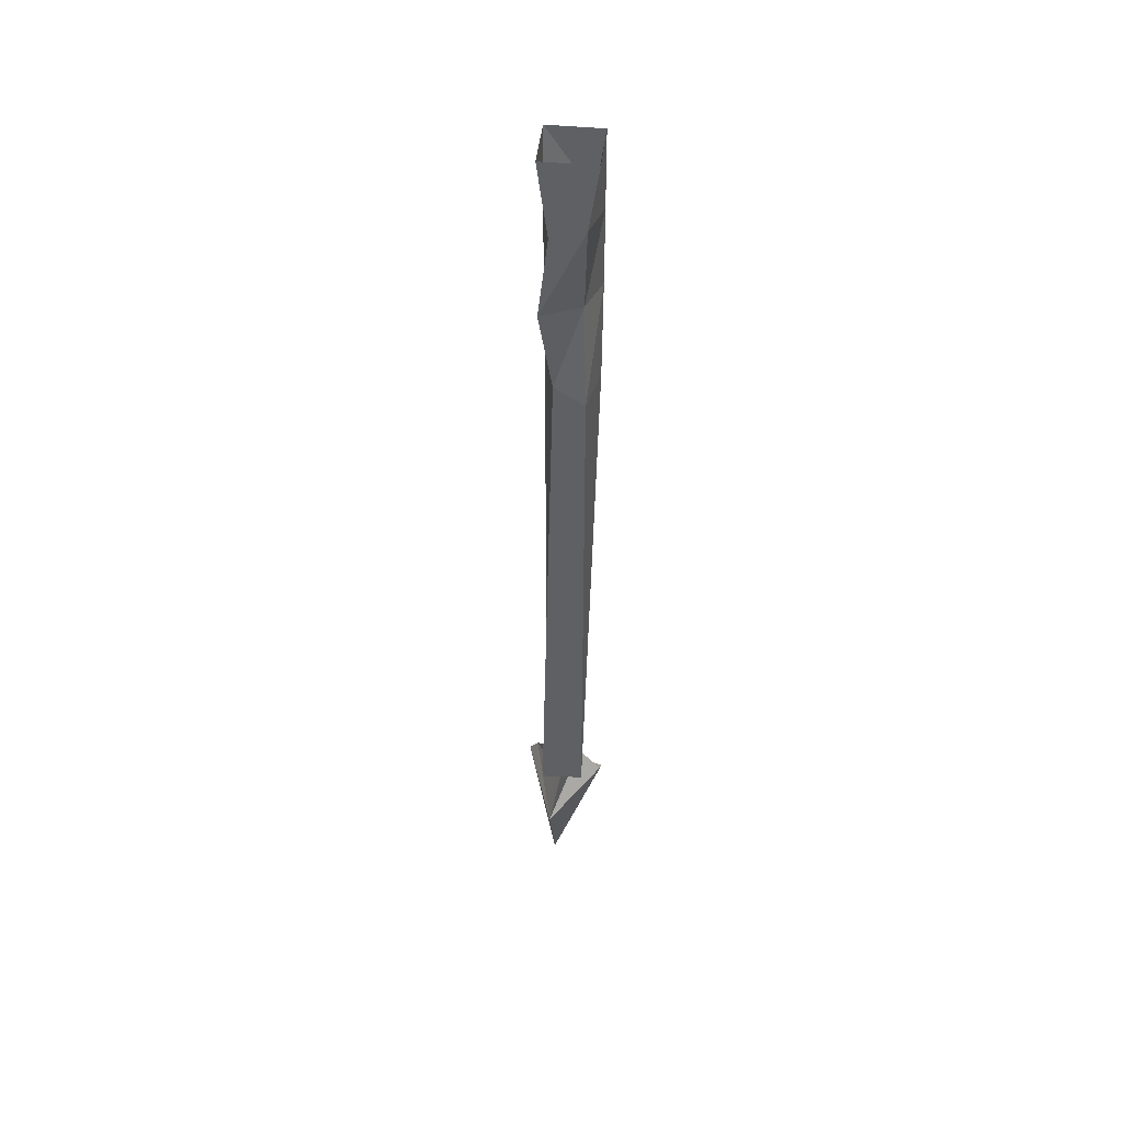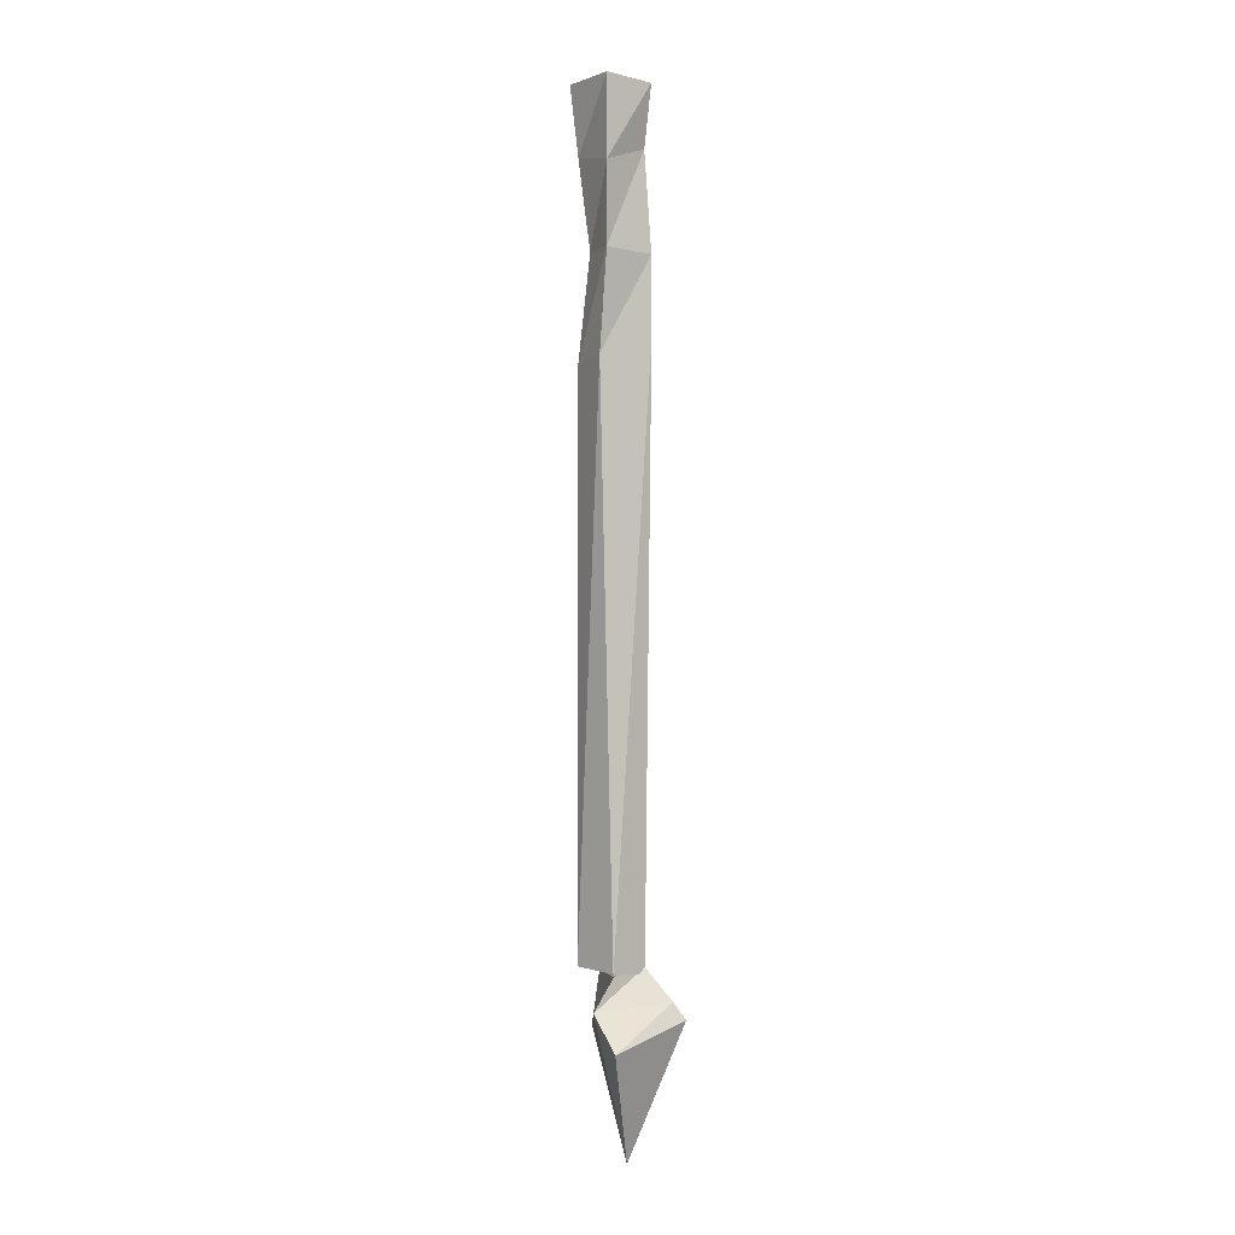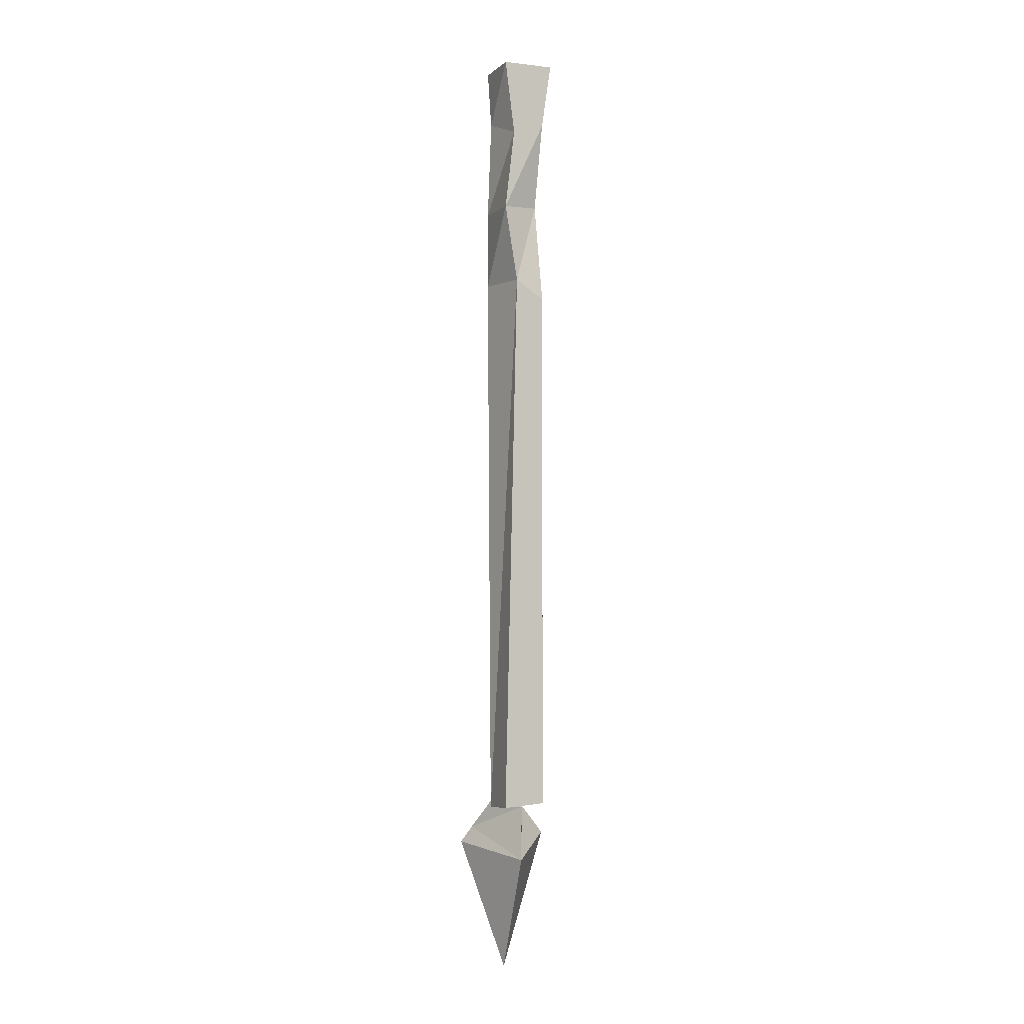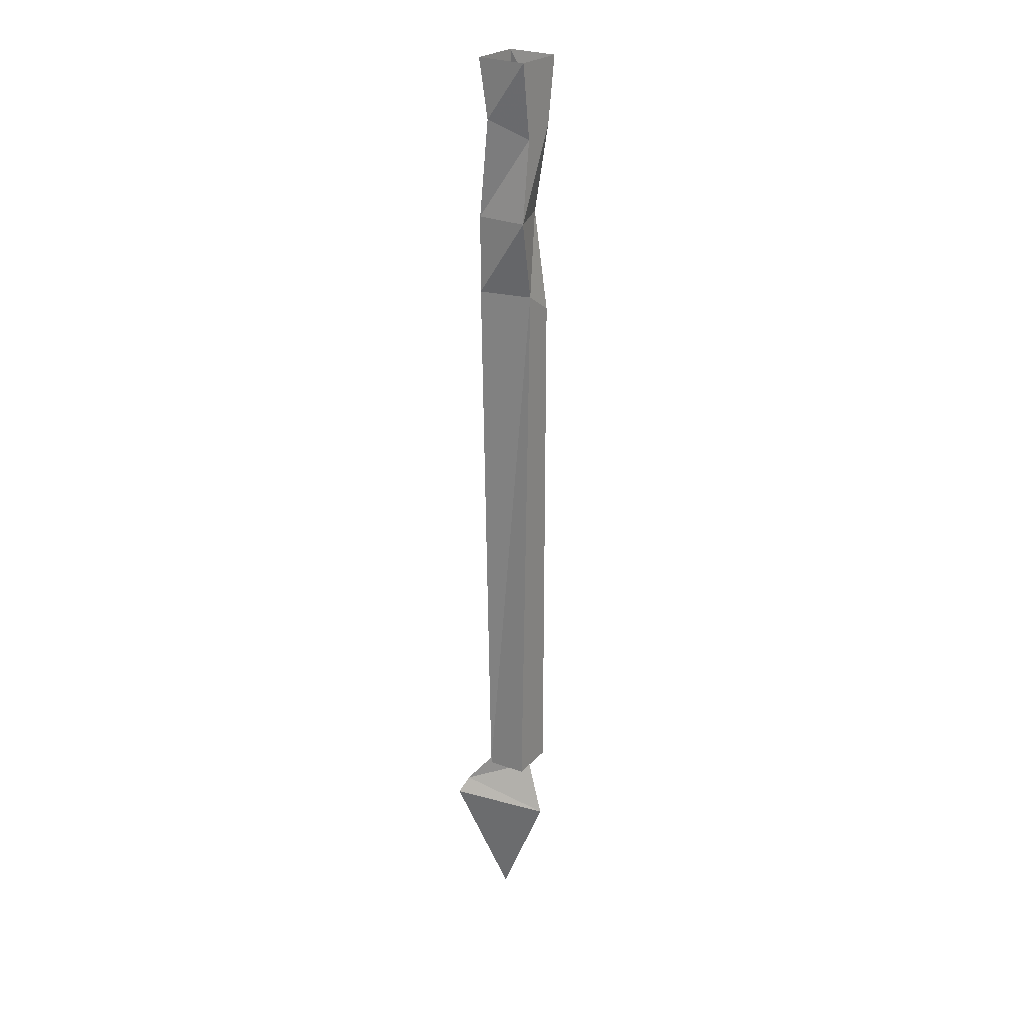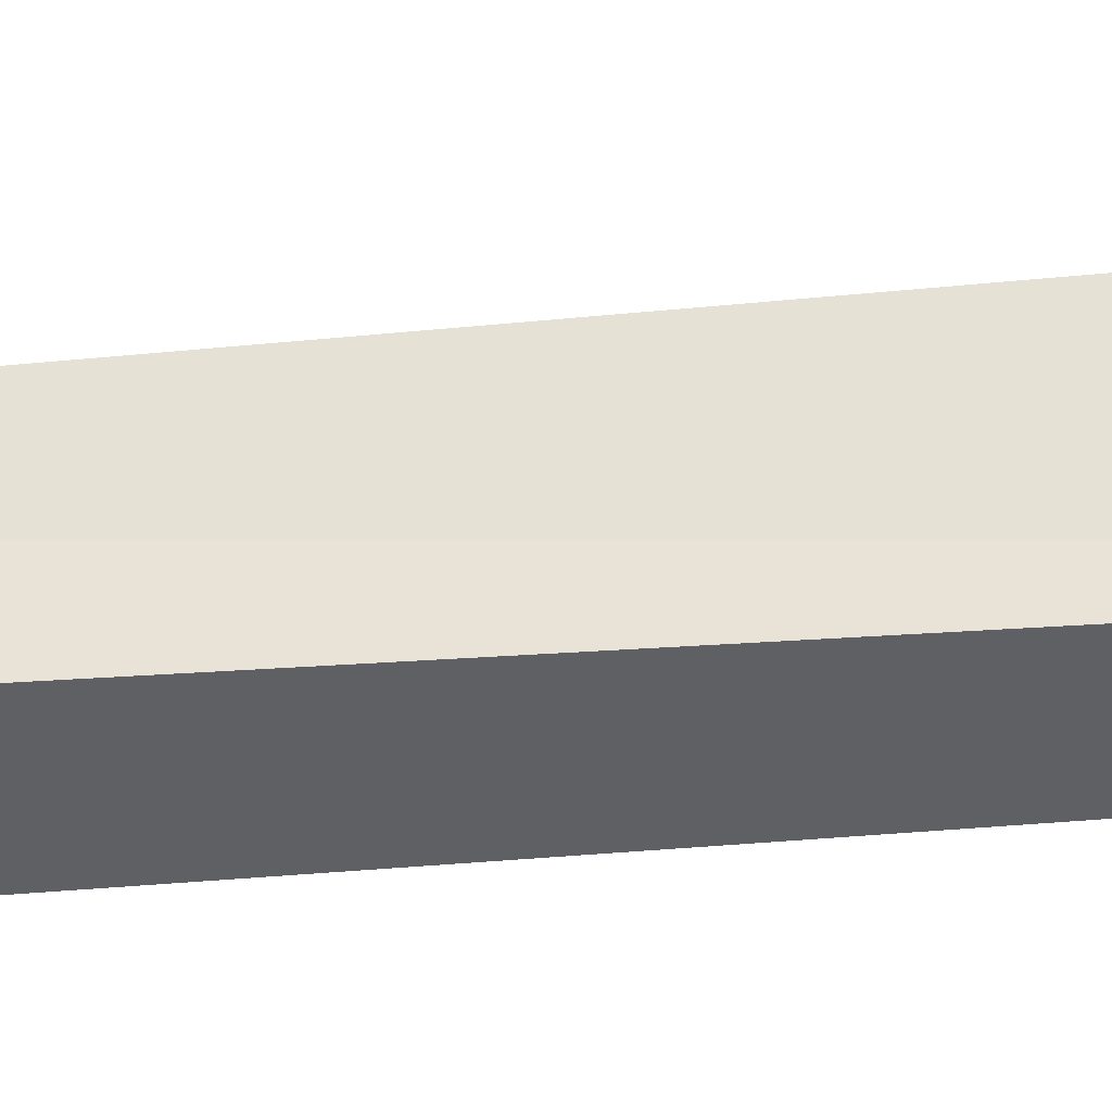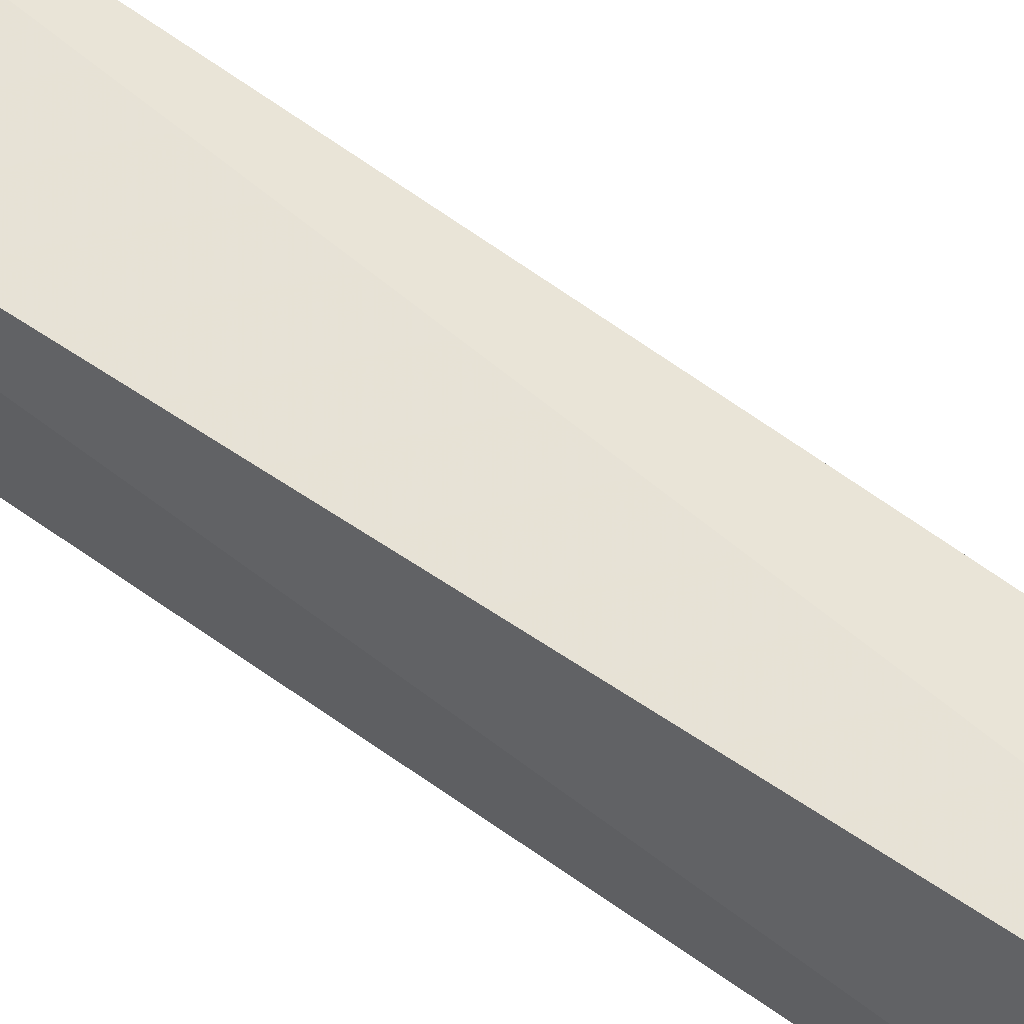
<metadata>
{"format":"obj","ext":"obj","renderer":"f3d","projection":"perspective","resolution":1024,"background":"white","views":[{"elev":46.2,"azim":-173.7,"up":"+Y"},{"elev":-3.2,"azim":-40.0,"up":"+Y"},{"elev":-3.0,"azim":157.8,"up":"+Y"},{"elev":25.3,"azim":125.5,"up":"+Y"},{"elev":-43.8,"azim":95.8,"up":"+Z"},{"elev":44.7,"azim":-47.3,"up":"+Z"}]}
</metadata>
<code>
v -0.3516 -0.3125 0.4141
v -0.2734 -0.007812 0.5156
v -0.4688 -0.0625 0.5156
v -0.4688 0.01562 0.4453
v -0.3516 -0.03125 0.2969
v -0.2969 0.03125 0.5
v -0.3281 0.1016 0.4453
v -0.4141 0.08594 0.4453
v -0.375 0.09375 0.3516
v -0.3281 1.625 0.3438
v -0.4219 1.633 0.375
v -0.4297 1.844 0.3438
v -0.3516 1.82 0.3438
v -0.3281 1.625 0.4688
v -0.3281 1.438 0.4688
v -0.3594 1.438 0.3438
v -0.4297 1.391 0.3438
v -0.4531 1.625 0.4688
v -0.4531 1.812 0.4688
v -0.4531 2 0.4688
v -0.4531 2 0.3438
v -0.3281 2 0.3438
v -0.3281 1.859 0.4453
v -0.4531 1.398 0.4453
v -0.4219 0.09375 0.4531
v -0.3281 0.08594 0.4453
v -0.3281 0.09375 0.3438
v -0.4297 0.1016 0.3438
v -0.3281 2 0.4688
f 1 2 3
f 1 3 4
f 1 4 5
f 1 5 2
f 2 5 6
f 2 6 3
f 3 6 4
f 4 6 7
f 4 7 8
f 4 8 5
f 5 8 9
f 5 9 6
f 6 9 7
f 10 11 12
f 10 12 13
f 10 13 14
f 11 18 19
f 11 19 12
f 13 23 14
f 14 23 18
f 18 23 19
f 10 14 15
f 10 15 16
f 10 16 11
f 11 16 17
f 11 17 18
f 14 18 24
f 14 24 15
f 17 24 18
f 12 19 20
f 12 20 21
f 12 21 13
f 13 21 22
f 13 22 23
f 19 23 29
f 19 29 20
f 23 22 29
f 15 24 25
f 15 25 26
f 15 26 16
f 16 26 27
f 16 27 17
f 17 27 28
f 17 28 24
f 28 25 24
f 25 28 26
f 26 28 27

</code>
